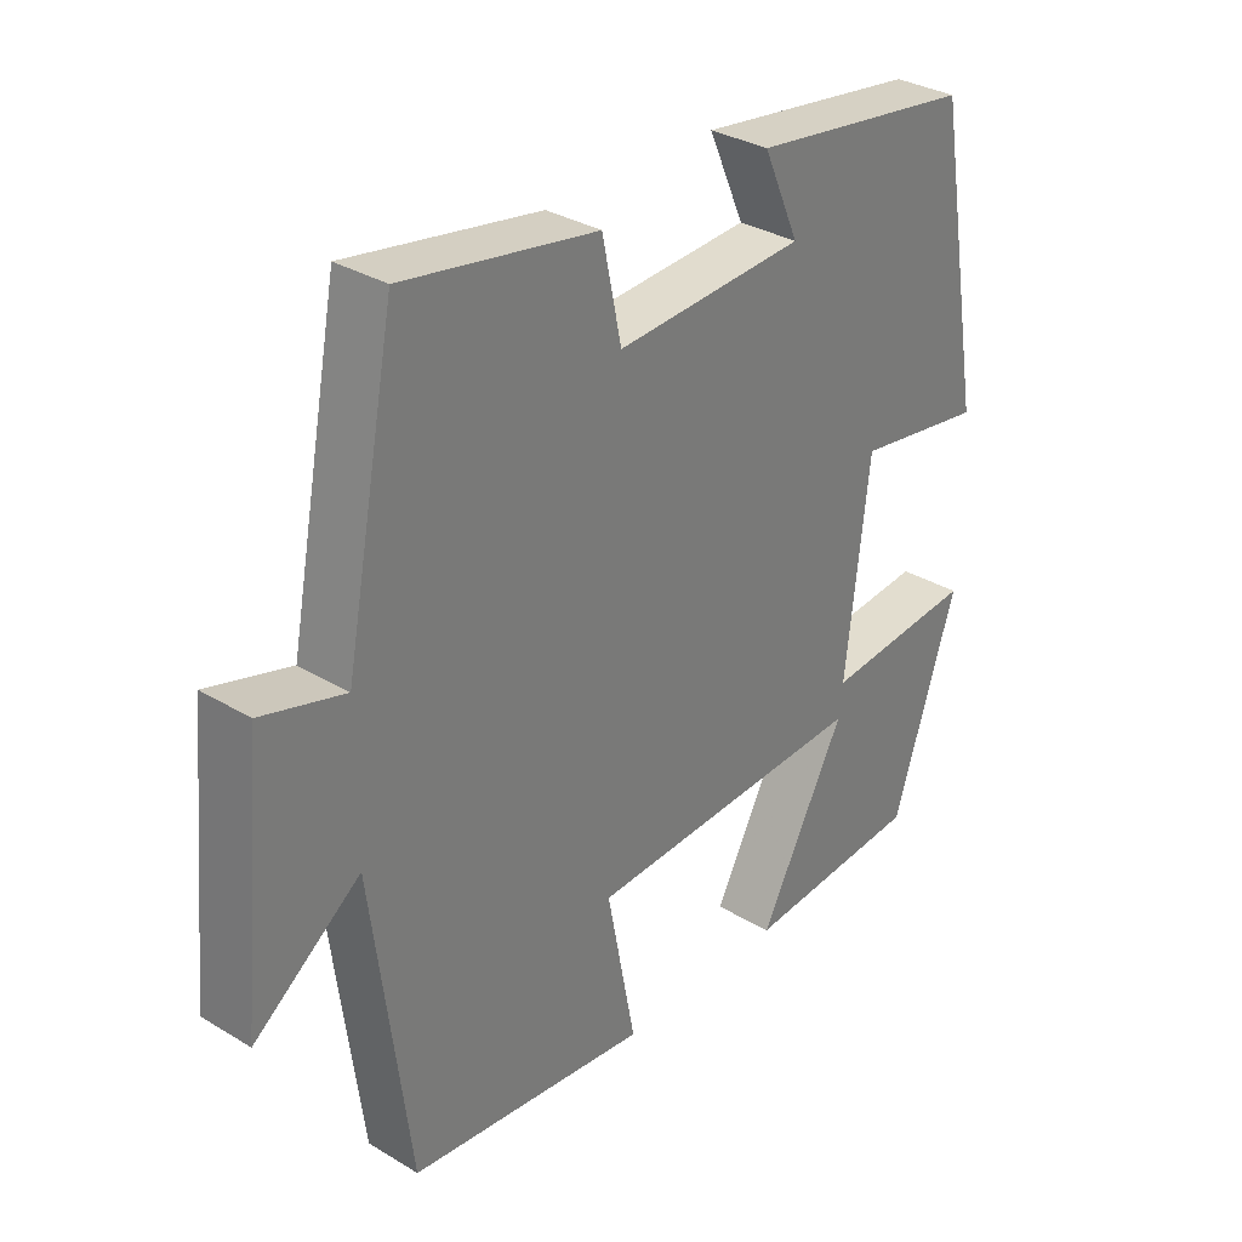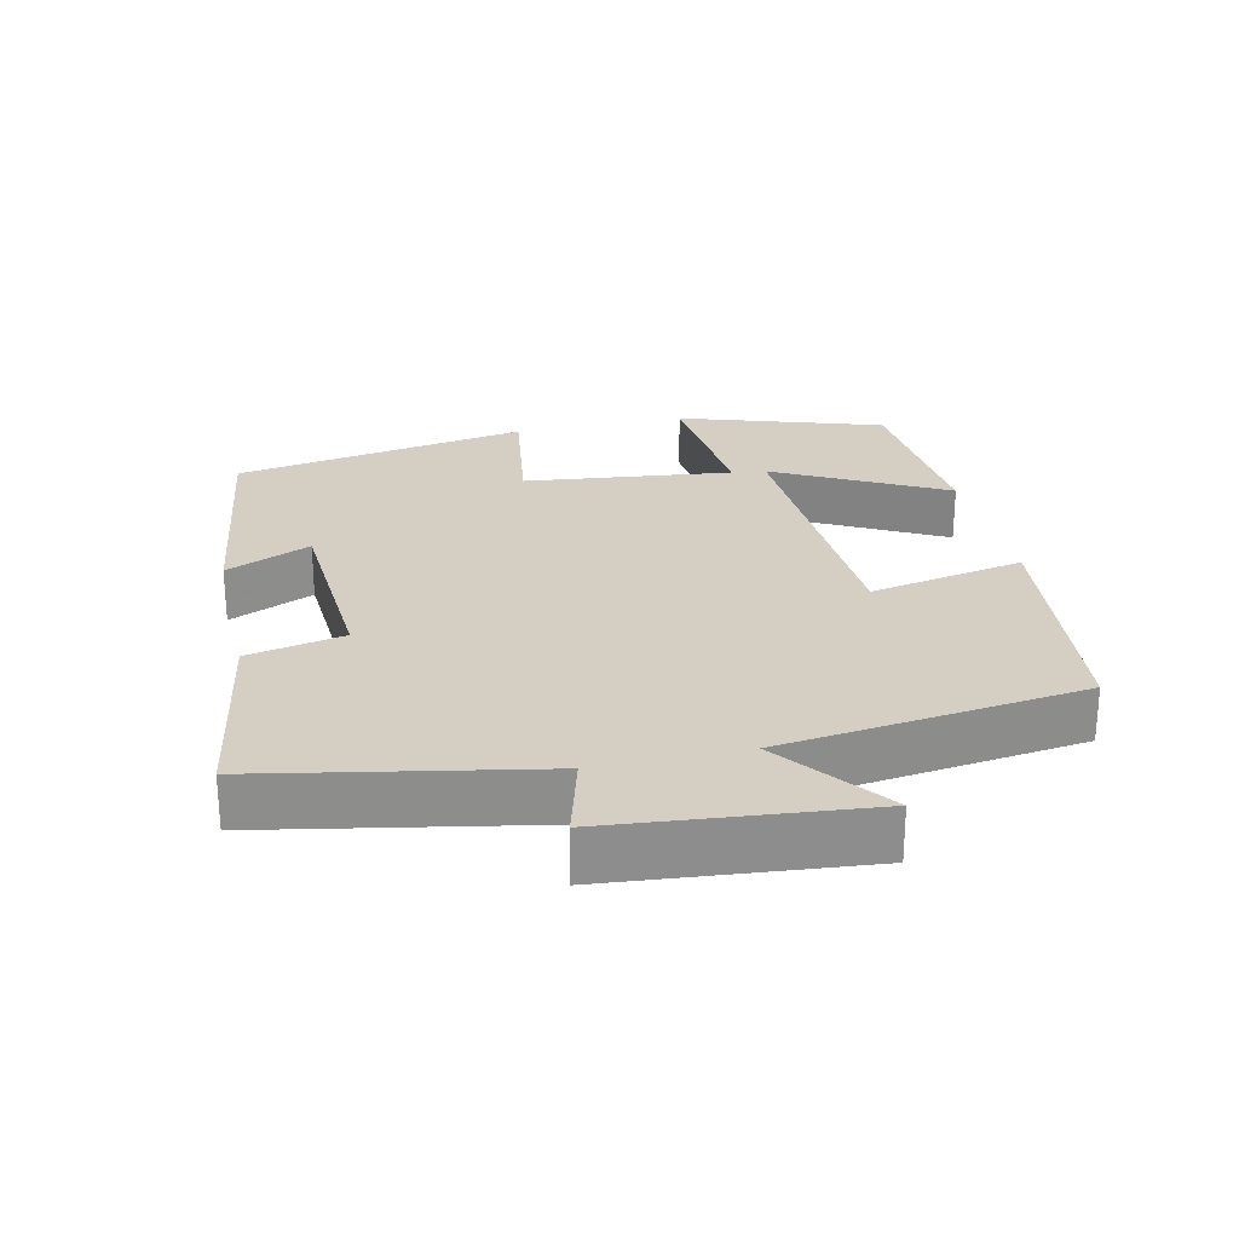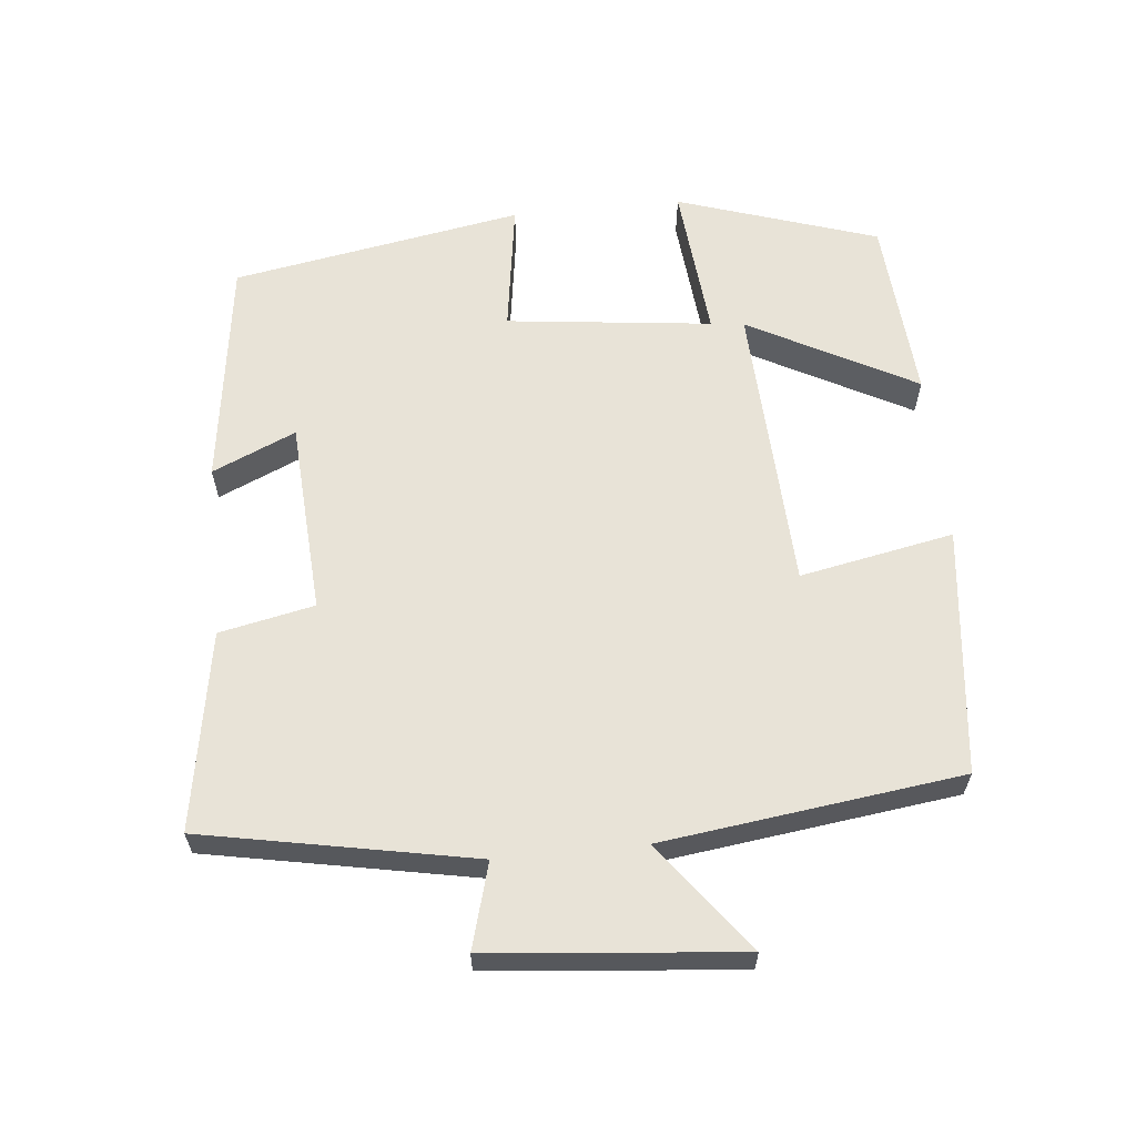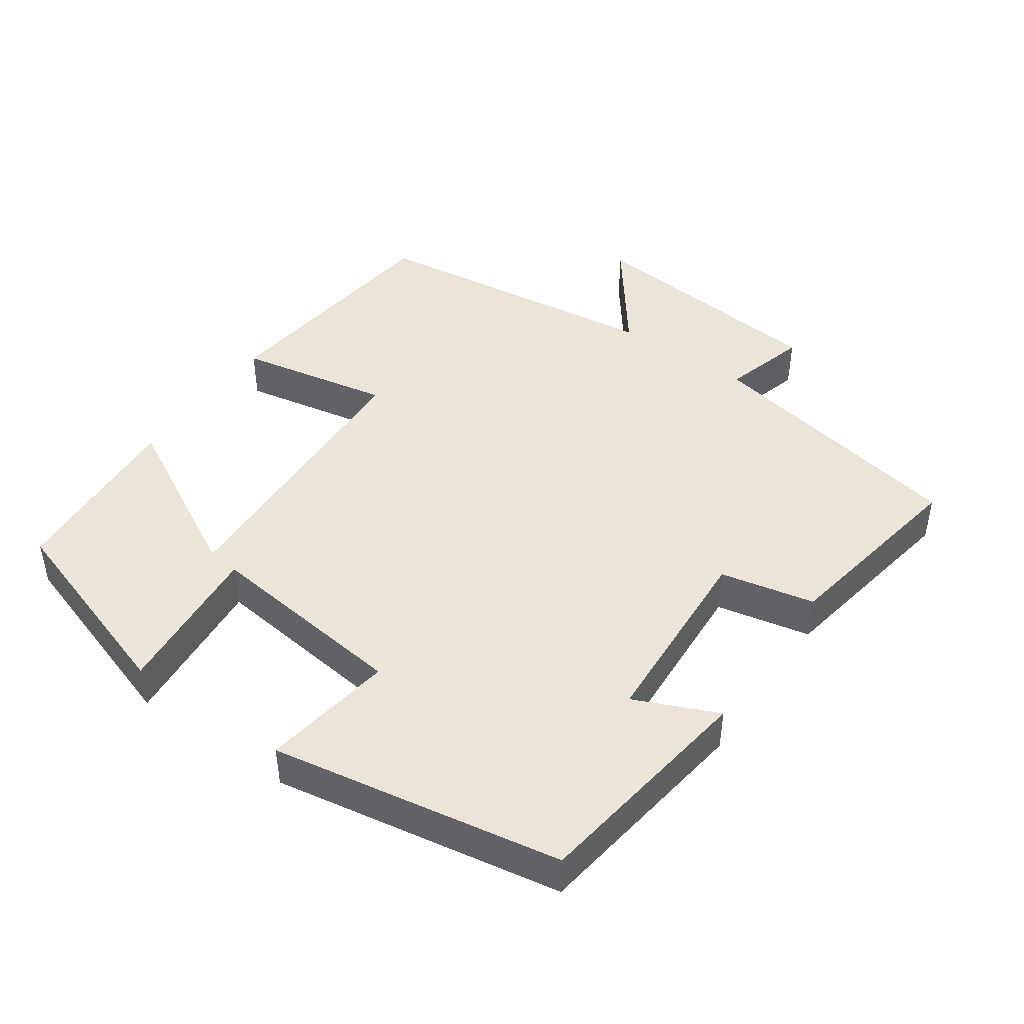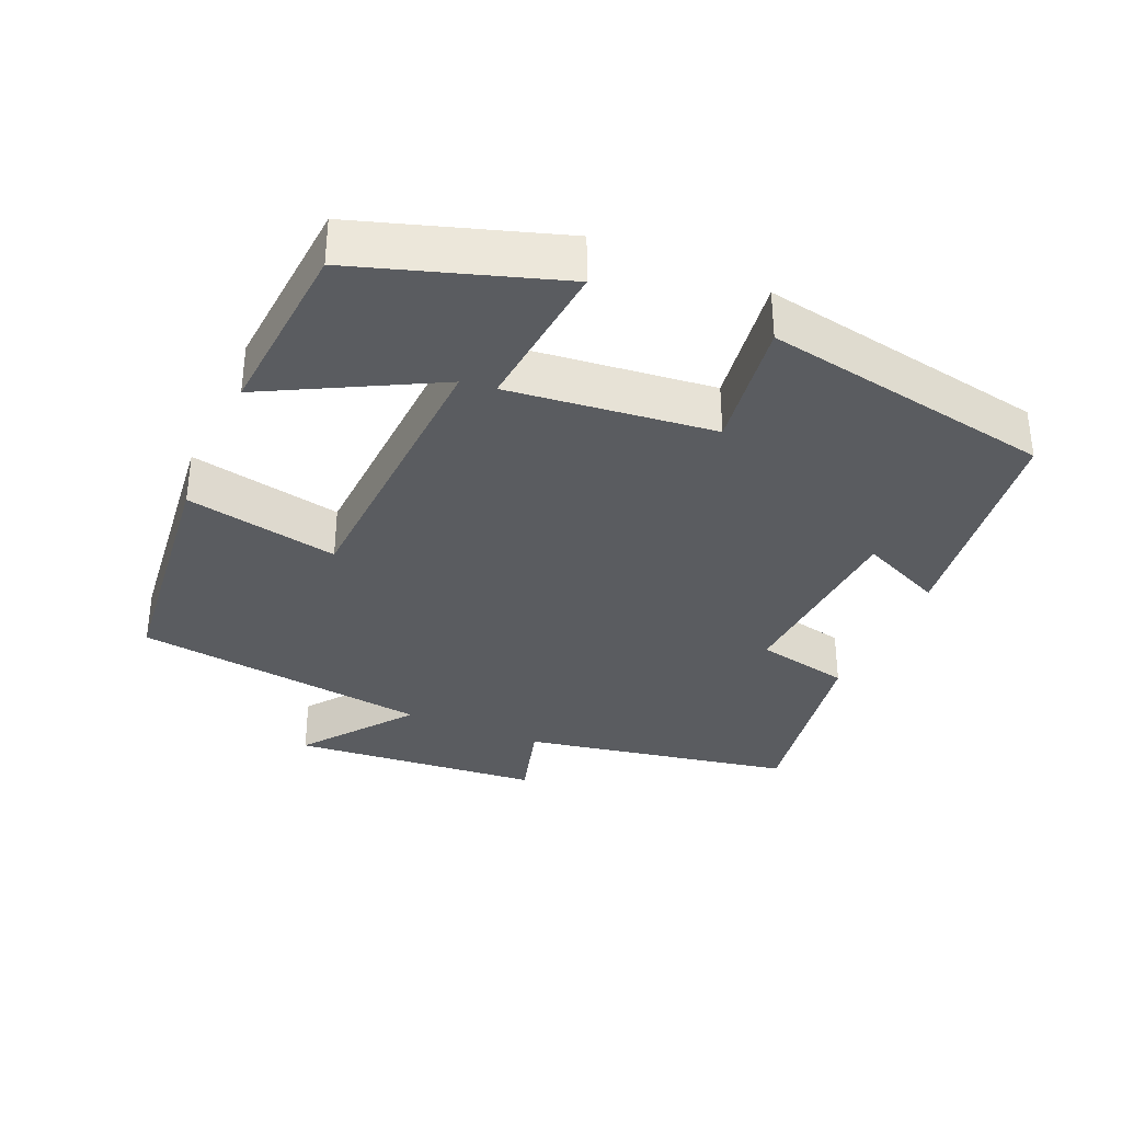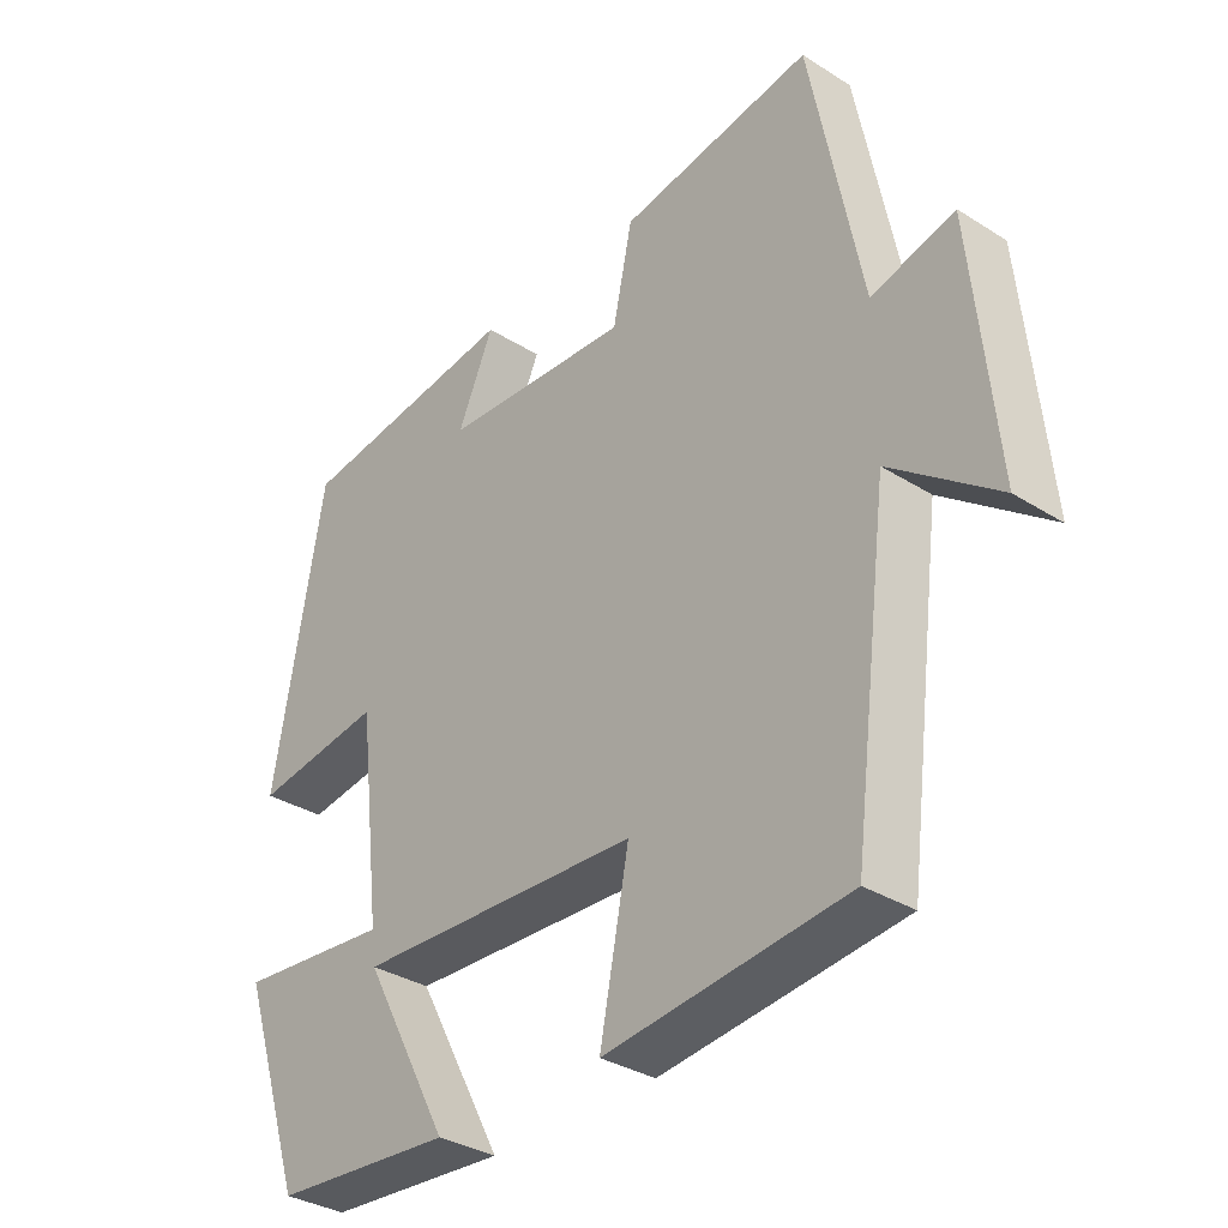
<metadata>
{"format":"obj","ext":"obj","renderer":"f3d","projection":"perspective","resolution":1024,"background":"white","views":[{"elev":32.3,"azim":130.1,"up":"+Z"},{"elev":25.7,"azim":77.2,"up":"+Y"},{"elev":61.8,"azim":84.2,"up":"+Y"},{"elev":44.9,"azim":-55.0,"up":"+Y"},{"elev":-34.2,"azim":-113.8,"up":"+Y"},{"elev":-33.6,"azim":49.3,"up":"+Z"}]}
</metadata>
<code>
v -0.407 0.07 -0.481
v -0.5 0.07 -0.198
v -0.279 0.07 -0.218
v -0.313 0.07 0.072
v -0.5 0.07 0.044
v -0.428 0.07 0.455
v -0.104 0.07 0.5
v -0.156 0.07 0.382
v 0.118 0.07 0.366
v 0.146 0.07 0.5
v 0.426 0.07 0.548
v 0.5 0.07 0.166
v 0.62 0.07 0.2
v 0.654 0.07 -0.154
v 0.5 0.07 -0.038
v 0.446 0.07 -0.46
v 0.097 0.07 -0.5
v 0.139 0.07 -0.283
v -0.273 0.07 -0.265
v -0.147 0.07 -0.5
v -0.407 0 -0.481
v -0.5 0 -0.198
v -0.279 0 -0.218
v -0.313 0 0.072
v -0.5 0 0.044
v -0.428 0 0.455
v -0.104 0 0.5
v -0.156 0 0.382
v 0.118 0 0.366
v 0.146 0 0.5
v 0.426 0 0.548
v 0.5 0 0.166
v 0.62 0 0.2
v 0.654 0 -0.154
v 0.5 0 -0.038
v 0.446 0 -0.46
v 0.097 0 -0.5
v 0.139 0 -0.283
v -0.273 0 -0.265
v -0.147 0 -0.5
f 19 20 1 2
f 18 19 2 3
f 15 16 17 18
f 15 18 3 4
f 12 13 14 15
f 11 12 15
f 10 11 15
f 9 10 15
f 8 9 15 4
f 6 7 8
f 5 6 8
f 4 5 8
f 22 21 40 39
f 23 22 39 38
f 38 37 36 35
f 24 23 38 35
f 35 34 33 32
f 35 32 31
f 35 31 30
f 35 30 29
f 24 35 29 28
f 28 27 26
f 28 26 25
f 28 25 24
f 1 21 22 2
f 2 22 23 3
f 3 23 24 4
f 4 24 25 5
f 5 25 26 6
f 6 26 27 7
f 7 27 28 8
f 8 28 29 9
f 9 29 30 10
f 10 30 31 11
f 11 31 32 12
f 12 32 33 13
f 13 33 34 14
f 14 34 35 15
f 15 35 36 16
f 16 36 37 17
f 17 37 38 18
f 18 38 39 19
f 19 39 40 20
f 20 40 21 1

</code>
